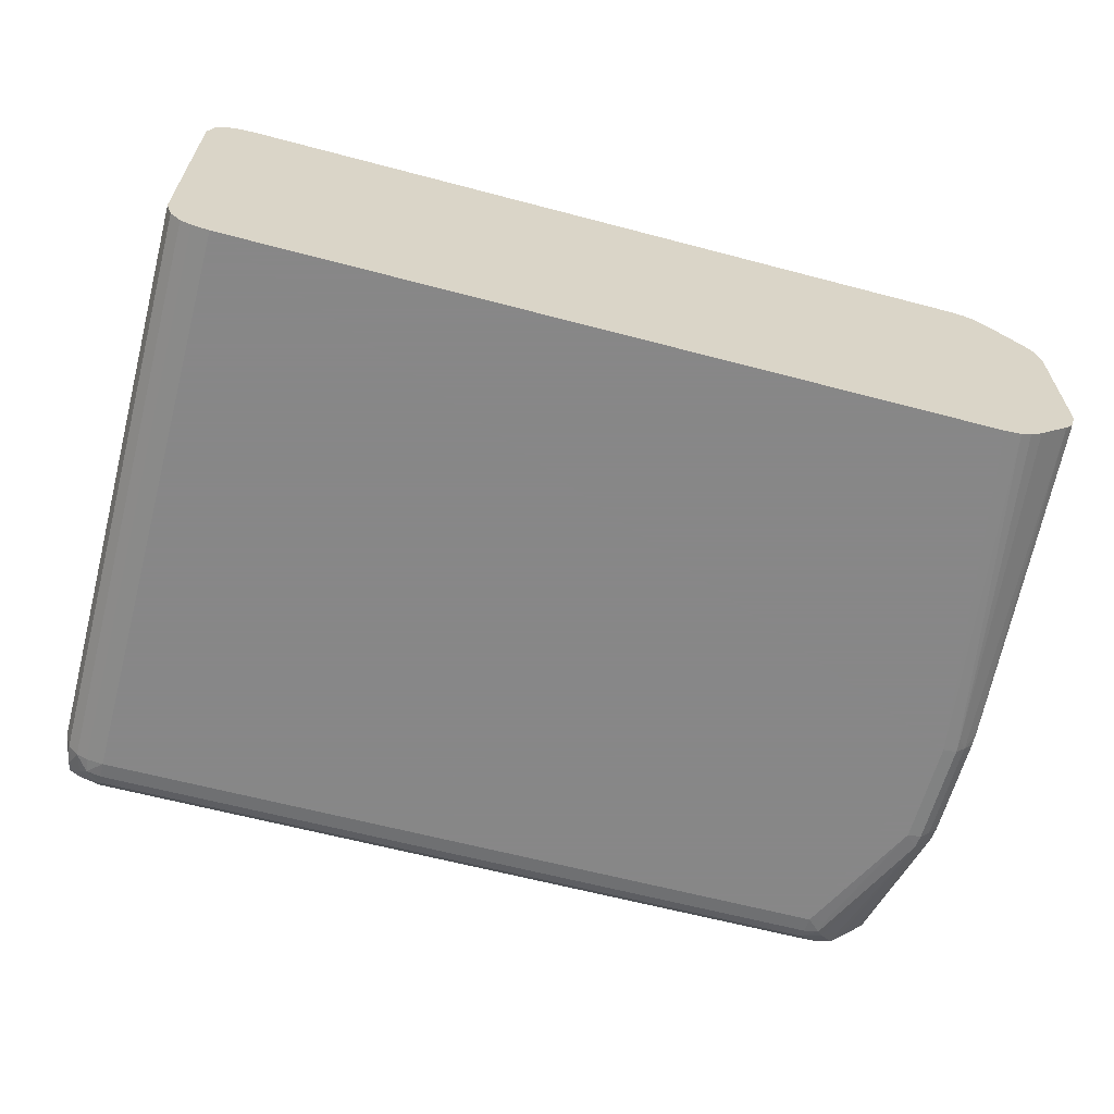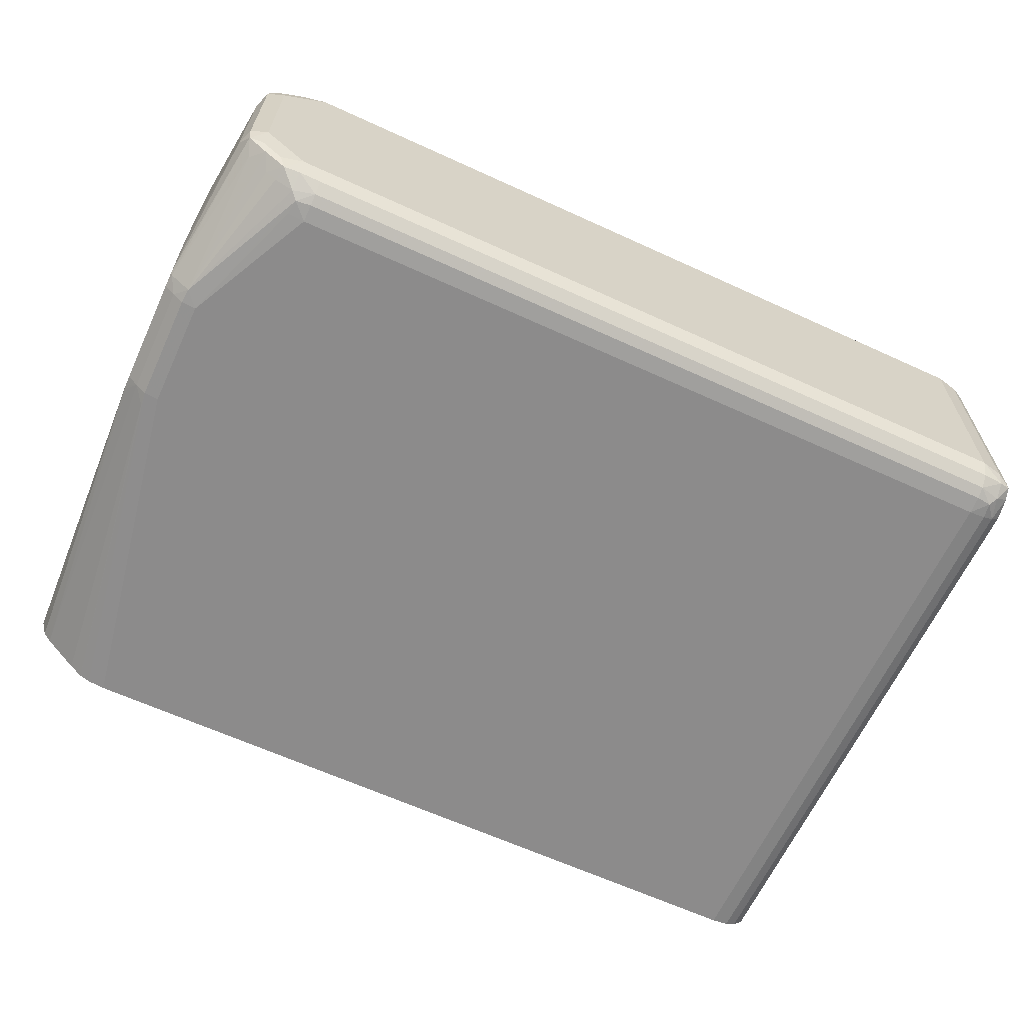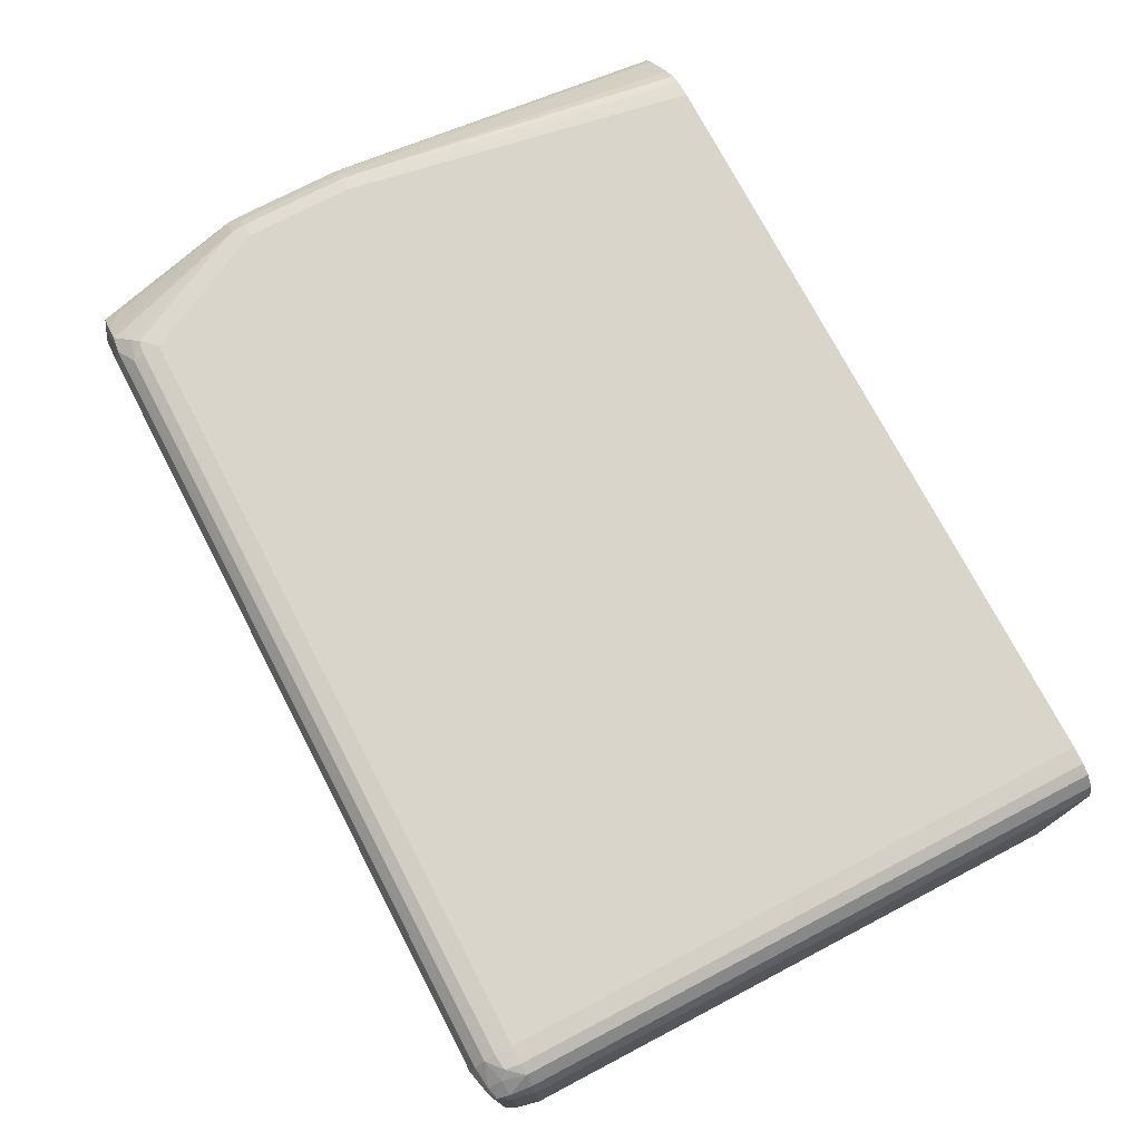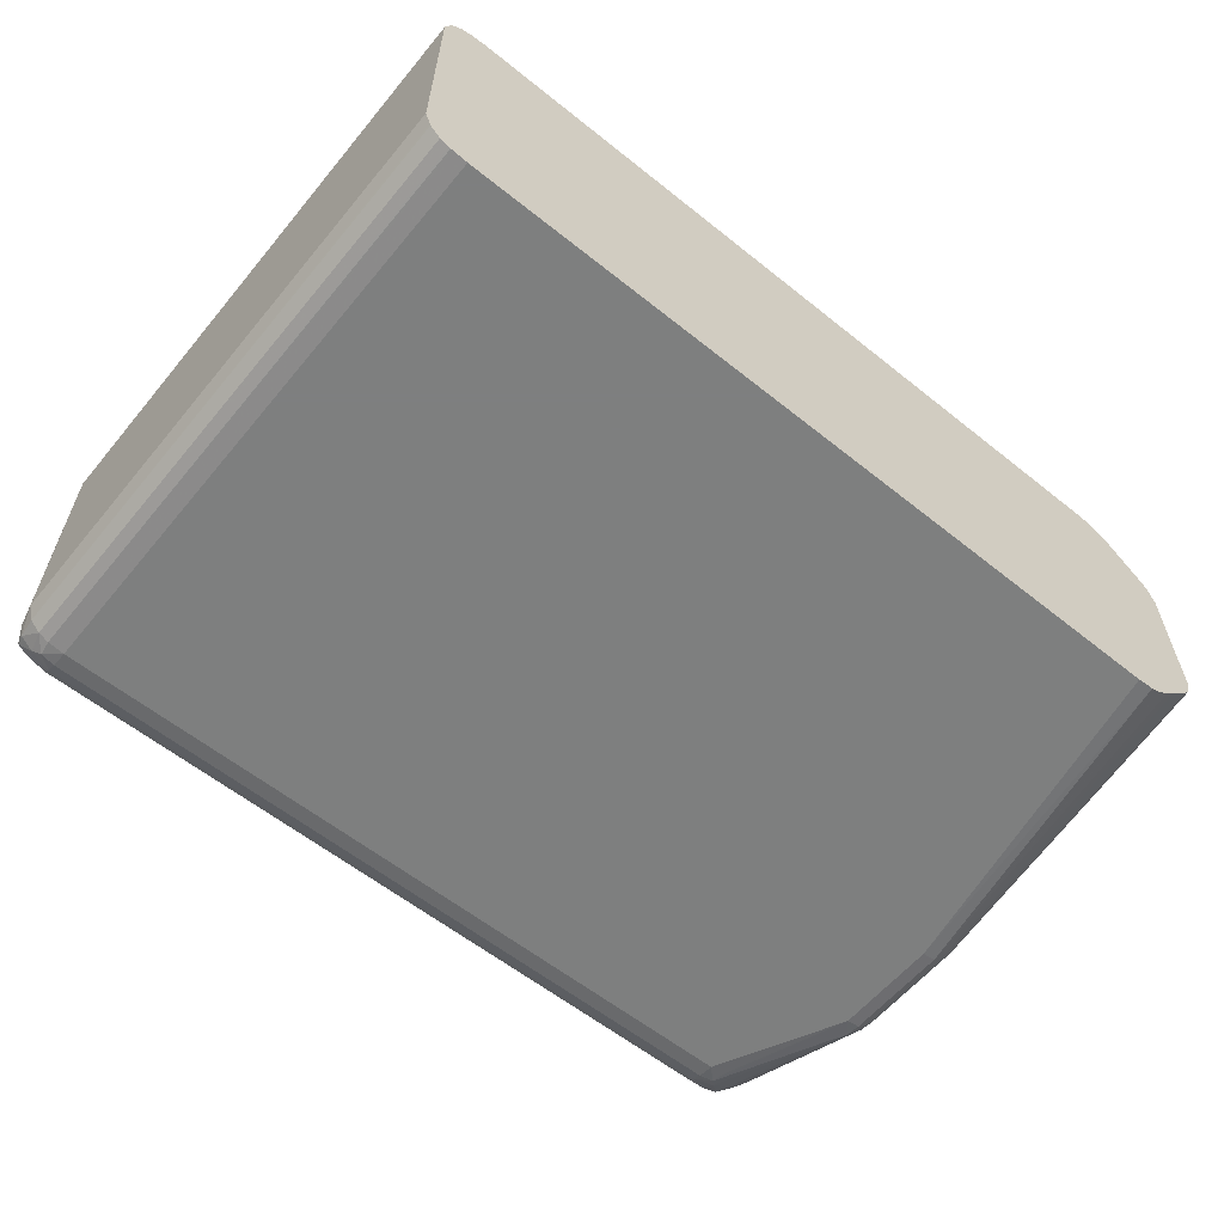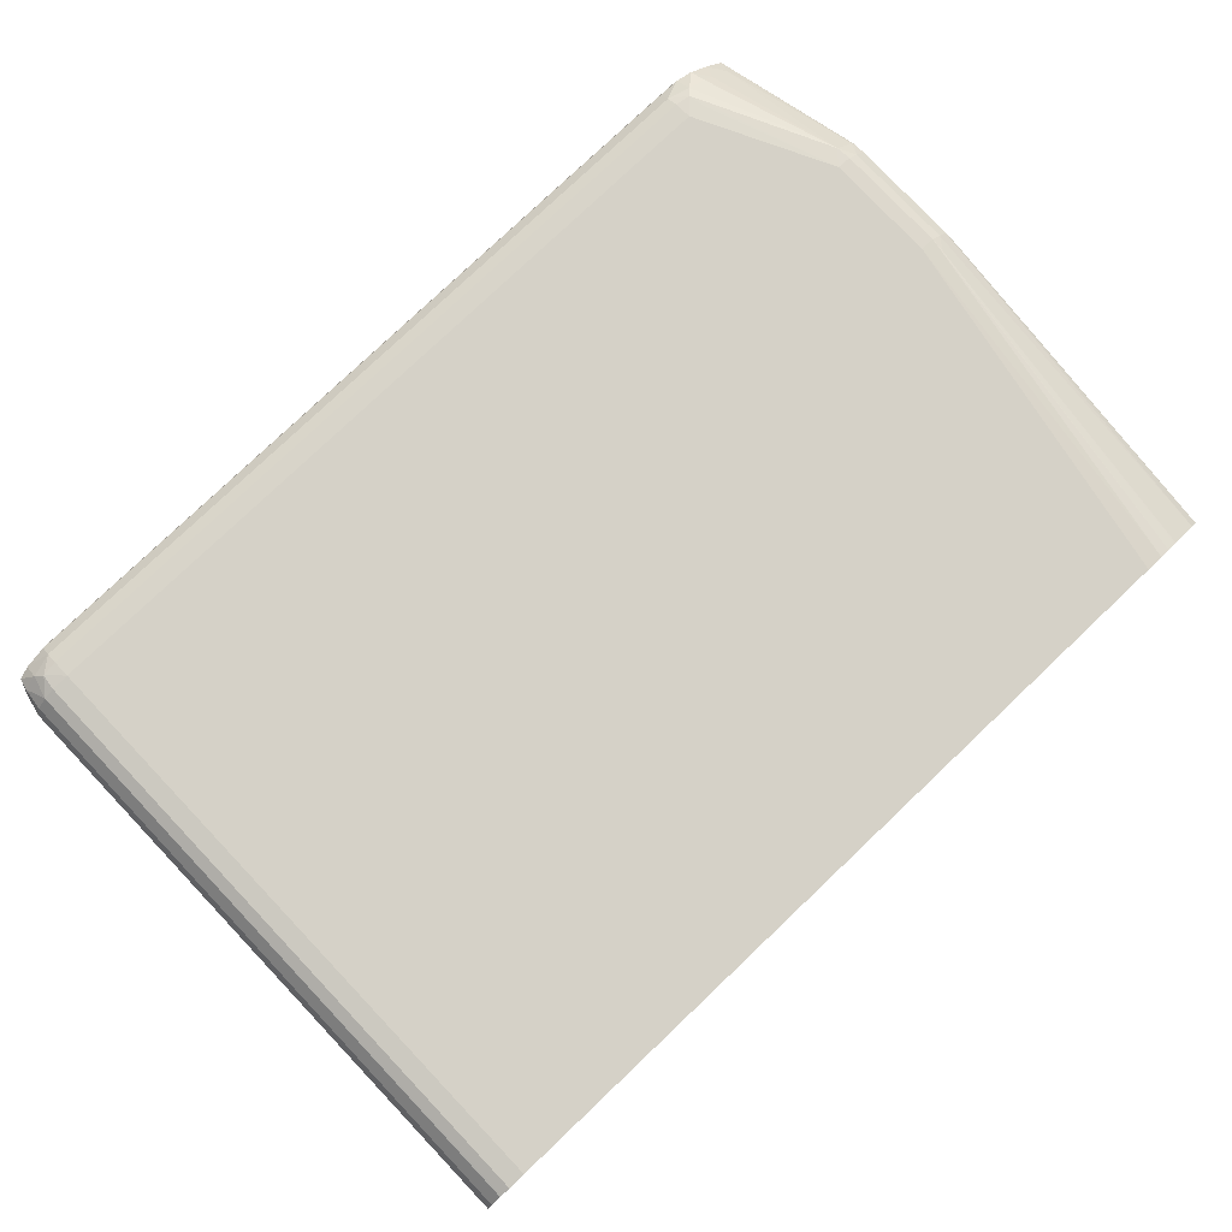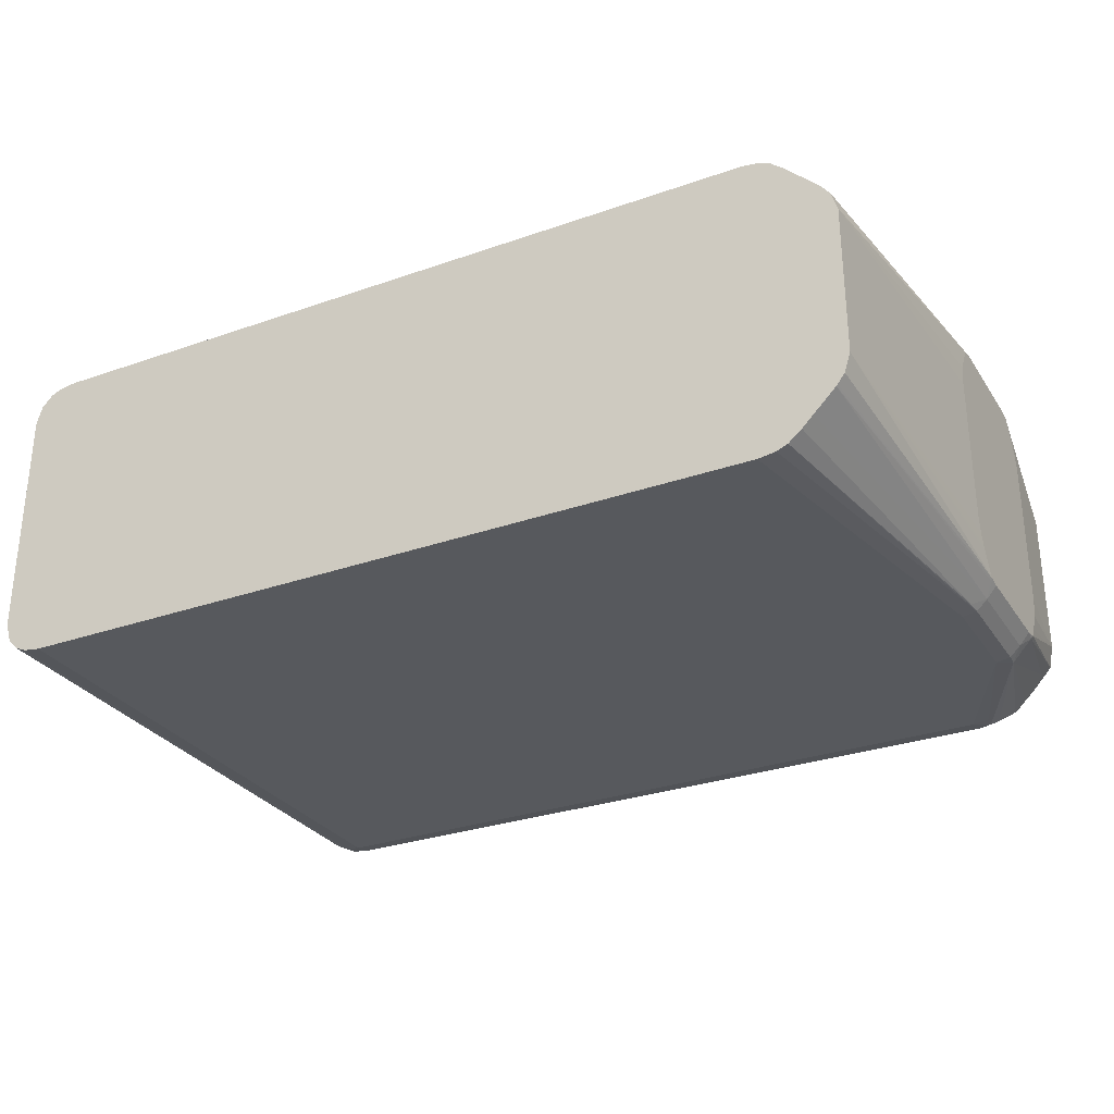
<metadata>
{"format":"obj","ext":"obj","renderer":"f3d","projection":"perspective","resolution":1024,"background":"white","views":[{"elev":-62.6,"azim":165.0,"up":"+Y"},{"elev":-64.0,"azim":-24.8,"up":"+Y"},{"elev":74.4,"azim":62.4,"up":"+Y"},{"elev":-59.6,"azim":140.6,"up":"+Y"},{"elev":79.2,"azim":136.5,"up":"+Y"},{"elev":-29.5,"azim":-152.7,"up":"+Y"}]}
</metadata>
<code>
v 0.07418 0.004751 -0.04298
v 0.07329 0.0009996 -0.01956
v 0.07329 0.001095 -0.01975
v 0.07329 0.001413 -0.01997
v 0.07329 0.001794 -0.02022
v 0.07329 0.002593 -0.0207
v 0.07329 0.002862 -0.02086
v 0.07329 0.003661 -0.02115
v 0.07329 0.004751 -0.02136
v 0.07418 0.01525 -0.04298
v 0.07424 0.004545 -0.04298
v 0.07459 0.003416 -0.04298
v 0.07508 0.002782 -0.04298
v 0.07517 0.002665 -0.04298
v 0.07341 0.0008746 -0.0197
v 0.07401 6.084e-05 -0.01875
v 0.07329 0.0008979 -0.01875
v 0.07329 0.01525 -0.02136
v 0.07329 0.01681 -0.02109
v 0.07329 0.01821 -0.02022
v 0.07329 0.0189 -0.01975
v 0.07459 0.01658 -0.04298
v 0.07667 0.001165 -0.04298
v 0.07484 -0.0006067 -0.01977
v 0.07476 -0.0006618 -0.01875
v 0.07401 6.084e-05 -0.01125
v 0.07329 0.0008979 -0.01125
v 0.07329 0.0191 -0.01875
v 0.07517 0.01733 -0.04298
v 0.07341 0.01913 -0.0197
v 0.07742 0.0004148 -0.04298
v 0.07832 -0.0003333 -0.04298
v 0.07843 -0.0003842 -0.04298
v 0.07907 -0.0006618 -0.04298
v 0.07576 -0.000825 -0.01875
v 0.07476 -0.0006618 -0.01125
v 0.07341 0.0008746 -0.0103
v 0.07484 -0.0006067 -0.01024
v 0.07329 0.001095 -0.01025
v 0.07329 0.0191 -0.01125
v 0.07401 0.01994 -0.01875
v 0.07603 0.0182 -0.04298
v 0.08026 -0.000825 -0.04298
v 0.07576 -0.000825 -0.01125
v 0.07517 0.002665 -0.000753
v 0.07473 0.003611 0.0002719
v 0.07611 0.00211 0.0002719
v 0.07922 -0.0006067 -0.001212
v 0.07873 -0.0002698 -0.0007273
v 0.07742 0.000455 -0.000753
v 0.07667 0.001165 -0.000753
v 0.07329 0.001794 -0.009788
v 0.07418 0.004751 -0.000753
v 0.07329 0.019 -0.01045
v 0.07401 0.01994 -0.01125
v 0.07476 0.02066 -0.01875
v 0.07484 0.02061 -0.01977
v 0.07667 0.01884 -0.04298
v 0.1328 -0.000825 -0.04298
v 0.08026 -0.000825 -0.002254
v 0.07907 -0.0006618 -0.002254
v 0.07567 0.003168 0.0004948
v 0.07576 0.004751 0.000825
v 0.0746 0.004751 0.0004091
v 0.07761 0.0006648 0.0002719
v 0.07717 0.001667 0.0004948
v 0.08026 -0.0006618 -0.001066
v 0.08026 -0.0003333 -0.0003156
v 0.07876 0.0004571 0.0004091
v 0.07329 0.003189 -0.008913
v 0.07329 0.004751 -0.008639
v 0.07418 0.01525 -0.000753
v 0.07329 0.0189 -0.01025
v 0.07473 0.01639 0.0002719
v 0.07341 0.01913 -0.0103
v 0.07484 0.02061 -0.01024
v 0.07476 0.02066 -0.01125
v 0.07576 0.02082 -0.01875
v 0.07907 0.02066 -0.04298
v 0.07832 0.02033 -0.04298
v 0.07756 0.0197 -0.04298
v 0.07742 0.01959 -0.04298
v 0.1337 -0.0006873 -0.04298
v 0.1328 -0.000825 -0.002254
v 0.07576 0.01525 0.000825
v 0.07726 0.00325 0.000825
v 0.0746 0.01525 0.0004091
v 0.07876 0.001752 0.000825
v 0.1328 -0.0006618 -0.001066
v 0.08026 0.0004169 0.0004091
v 0.1328 -0.0003333 -0.0003156
v 0.07329 0.01525 -0.008639
v 0.07329 0.01859 -0.01004
v 0.07329 0.01821 -0.009788
v 0.07329 0.01741 -0.009303
v 0.07329 0.01714 -0.009149
v 0.07329 0.01634 -0.008849
v 0.07567 0.01683 0.0004948
v 0.07611 0.01789 0.0002719
v 0.07517 0.01733 -0.000753
v 0.07576 0.02082 -0.01125
v 0.07667 0.01884 -0.000753
v 0.07742 0.01954 -0.000753
v 0.07873 0.02027 -0.0007273
v 0.07922 0.02061 -0.001212
v 0.08026 0.02082 -0.04298
v 0.07925 0.02069 -0.04298
v 0.1339 -0.0006618 -0.04298
v 0.1339 -0.0006618 -0.002254
v 0.1338 -0.0006067 -0.001212
v 0.07726 0.01675 0.000825
v 0.1328 0.001752 0.000825
v 0.1328 0.0004169 0.0004091
v 0.1343 -0.000132 -0.0007273
v 0.1343 0.0006267 0.0002418
v 0.07717 0.01833 0.0004948
v 0.07761 0.01934 0.0002719
v 0.07907 0.02066 -0.002254
v 0.08026 0.02082 -0.002254
v 0.07876 0.01954 0.0004091
v 0.08026 0.02033 -0.0003156
v 0.08026 0.02066 -0.001066
v 0.1328 0.02082 -0.04298
v 0.134 -0.000611 -0.04298
v 0.1347 -0.0003291 -0.002254
v 0.07876 0.01825 0.000825
v 0.1343 0.001752 0.0004905
v 0.1328 0.01825 0.000825
v 0.1352 0.0006267 -0.000753
v 0.1351 0.0008894 4.888e-05
v 0.1328 0.02082 -0.002254
v 0.08026 0.01958 0.0004091
v 0.1328 0.02033 -0.0003156
v 0.1328 0.02066 -0.001066
v 0.1339 0.02066 -0.04298
v 0.1347 -0.0003291 -0.04298
v 0.1353 0.0003046 -0.04298
v 0.1354 0.000419 -0.002254
v 0.1351 0.001752 7.461e-05
v 0.1343 0.01825 0.0004905
v 0.1343 0.01937 0.0002418
v 0.1328 0.01958 0.0004091
v 0.1358 0.001752 -0.002254
v 0.1355 0.001752 -0.000753
v 0.1338 0.02061 -0.001212
v 0.1339 0.02066 -0.002254
v 0.1343 0.02013 -0.0007273
v 0.1346 0.02038 -0.04298
v 0.1354 0.000419 -0.04298
v 0.1355 0.0006245 -0.04298
v 0.1351 0.01825 7.461e-05
v 0.1351 0.01911 4.888e-05
v 0.1358 0.001752 -0.04298
v 0.1358 0.01825 -0.002254
v 0.1355 0.01825 -0.000753
v 0.1347 0.02033 -0.002254
v 0.1352 0.01937 -0.000753
v 0.1347 0.02033 -0.04298
v 0.1358 0.01825 -0.04298
v 0.1354 0.01958 -0.002254
v 0.1354 0.01958 -0.04298
f 1 2 3
f 1 3 4
f 1 4 5
f 1 5 6
f 1 6 7
f 1 7 8
f 1 8 9
f 1 9 18
f 1 18 10
f 1 10 22
f 1 22 29
f 1 29 42
f 1 42 58
f 1 58 82
f 1 82 81
f 1 81 80
f 1 80 79
f 1 79 107
f 1 107 106
f 1 106 123
f 1 123 135
f 1 135 148
f 1 148 158
f 1 158 161
f 1 161 159
f 1 159 153
f 1 153 150
f 1 150 149
f 1 149 137
f 1 137 136
f 1 136 124
f 1 124 108
f 1 108 83
f 1 83 59
f 1 59 43
f 1 43 34
f 1 34 33
f 1 33 32
f 1 32 31
f 1 31 23
f 1 23 14
f 1 14 13
f 1 13 12
f 1 12 11
f 1 11 2
f 2 11 12
f 2 12 13
f 2 13 14
f 2 14 15
f 2 15 16
f 2 16 17
f 2 17 27
f 2 27 39
f 2 39 52
f 2 52 70
f 2 70 71
f 2 71 92
f 2 92 97
f 2 97 96
f 2 96 95
f 2 95 94
f 2 94 93
f 2 93 73
f 2 73 54
f 2 54 40
f 2 40 28
f 2 28 21
f 2 21 20
f 2 20 19
f 2 19 18
f 2 18 9
f 2 9 8
f 2 8 7
f 2 7 6
f 2 6 5
f 2 5 4
f 2 4 3
f 10 18 19
f 10 19 20
f 10 20 21
f 10 21 22
f 14 16 15
f 14 23 16
f 16 24 25
f 16 25 36
f 16 36 26
f 16 26 27
f 16 27 17
f 16 23 24
f 21 28 22
f 22 28 30
f 22 30 29
f 23 31 24
f 24 31 32
f 24 32 25
f 25 32 33
f 25 33 34
f 25 34 35
f 25 35 44
f 25 44 36
f 26 37 27
f 26 36 38
f 26 38 37
f 27 37 39
f 28 40 55
f 28 55 41
f 28 41 30
f 29 30 41
f 29 41 42
f 34 43 35
f 35 43 59
f 35 59 84
f 35 84 60
f 35 60 44
f 36 44 38
f 37 38 45
f 37 45 46
f 37 46 39
f 38 47 45
f 38 44 48
f 38 48 49
f 38 49 50
f 38 50 51
f 38 51 47
f 39 46 53
f 39 53 52
f 40 54 55
f 41 55 77
f 41 77 56
f 41 56 57
f 41 57 58
f 41 58 42
f 44 60 61
f 44 61 48
f 45 47 46
f 46 47 62
f 46 62 63
f 46 63 64
f 46 64 53
f 47 51 65
f 47 65 66
f 47 66 62
f 48 61 60
f 48 60 67
f 48 67 68
f 48 68 49
f 49 68 69
f 49 69 65
f 49 65 50
f 50 65 51
f 52 53 70
f 53 71 70
f 53 64 87
f 53 87 72
f 53 72 92
f 53 92 71
f 54 73 74
f 54 74 75
f 54 75 55
f 55 75 76
f 55 76 77
f 56 77 101
f 56 101 78
f 56 78 79
f 56 79 80
f 56 80 57
f 57 80 81
f 57 81 82
f 57 82 58
f 59 83 84
f 60 84 89
f 60 89 67
f 62 66 86
f 62 86 63
f 63 85 87
f 63 87 64
f 63 86 88
f 63 88 112
f 63 112 128
f 63 128 126
f 63 126 111
f 63 111 85
f 65 69 88
f 65 88 66
f 66 88 86
f 67 89 91
f 67 91 68
f 68 90 69
f 68 91 113
f 68 113 90
f 69 90 88
f 72 87 74
f 72 74 73
f 72 73 93
f 72 93 94
f 72 94 95
f 72 95 96
f 72 96 97
f 72 97 92
f 74 87 85
f 74 85 98
f 74 98 99
f 74 99 100
f 74 100 75
f 75 100 76
f 76 101 77
f 76 100 99
f 76 99 102
f 76 102 103
f 76 103 104
f 76 104 105
f 76 105 101
f 78 101 119
f 78 119 131
f 78 131 123
f 78 123 106
f 78 106 107
f 78 107 79
f 83 108 109
f 83 109 84
f 84 109 110
f 84 110 89
f 85 111 116
f 85 116 98
f 88 90 113
f 88 113 112
f 89 110 91
f 91 110 114
f 91 114 115
f 91 115 113
f 98 116 99
f 99 116 117
f 99 117 102
f 101 105 118
f 101 118 119
f 102 117 103
f 103 117 104
f 104 117 120
f 104 120 121
f 104 121 105
f 105 121 122
f 105 122 119
f 105 119 118
f 108 124 109
f 109 124 125
f 109 125 110
f 110 125 114
f 111 126 116
f 112 113 115
f 112 115 127
f 112 127 140
f 112 140 128
f 114 125 129
f 114 129 130
f 114 130 115
f 115 130 127
f 116 126 117
f 117 126 120
f 119 122 134
f 119 134 131
f 120 126 132
f 120 132 121
f 121 132 142
f 121 142 133
f 121 133 134
f 121 134 122
f 123 131 146
f 123 146 135
f 124 136 125
f 125 136 137
f 125 137 138
f 125 138 129
f 126 128 142
f 126 142 132
f 127 130 139
f 127 139 151
f 127 151 140
f 128 140 141
f 128 141 142
f 129 138 143
f 129 143 144
f 129 144 130
f 130 144 139
f 131 134 145
f 131 145 146
f 133 142 141
f 133 141 147
f 133 147 145
f 133 145 134
f 135 146 148
f 137 149 138
f 138 149 150
f 138 150 143
f 139 144 155
f 139 155 151
f 140 151 152
f 140 152 141
f 141 152 147
f 143 150 153
f 143 153 159
f 143 159 154
f 143 154 155
f 143 155 144
f 145 147 156
f 145 156 146
f 146 156 148
f 147 152 157
f 147 157 156
f 148 156 158
f 151 155 152
f 152 155 157
f 154 159 161
f 154 161 160
f 154 160 157
f 154 157 155
f 156 157 160
f 156 160 161
f 156 161 158

</code>
